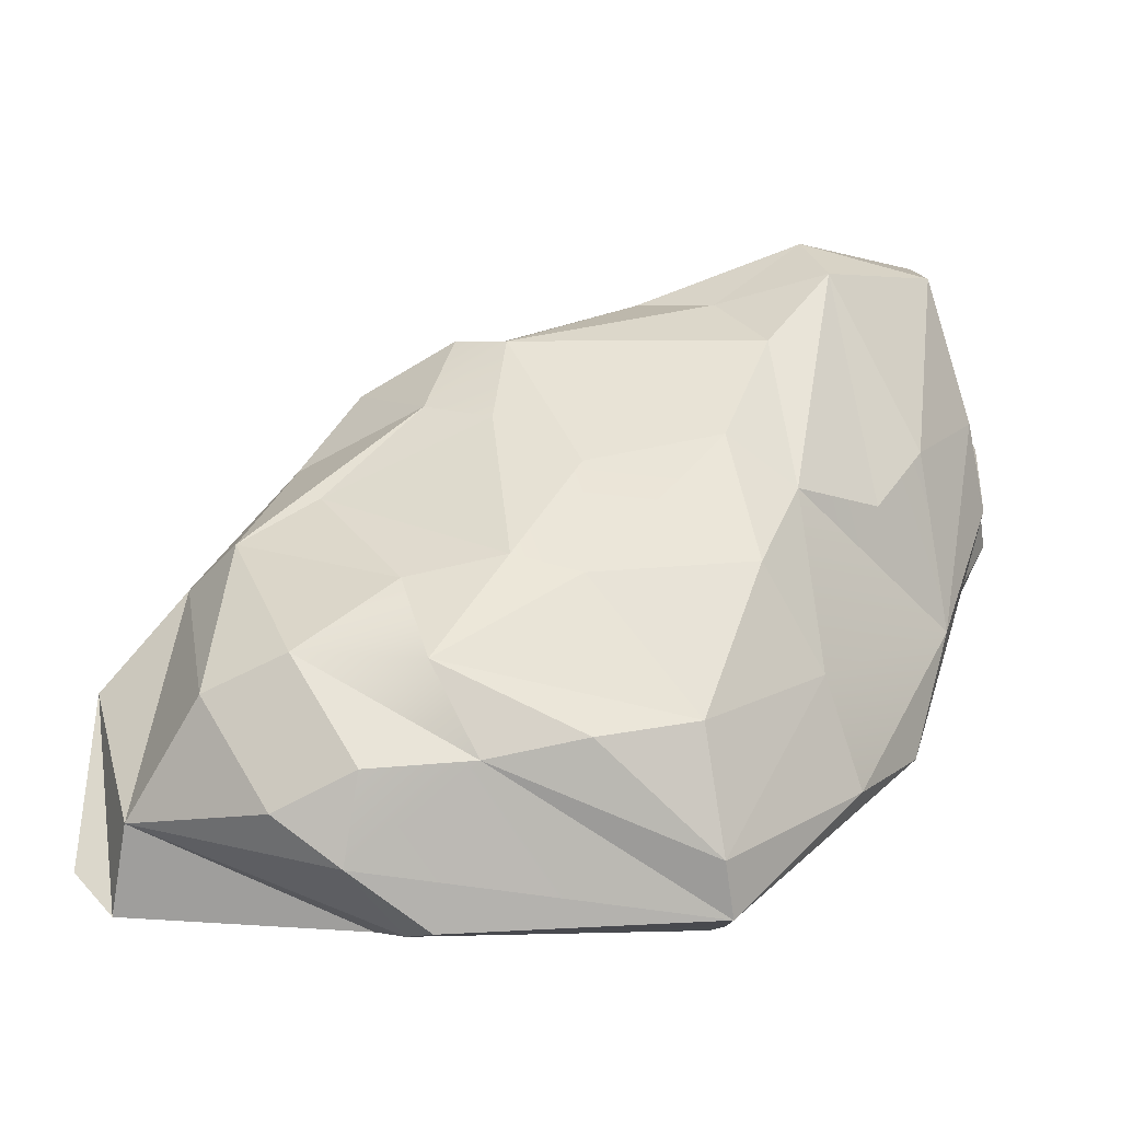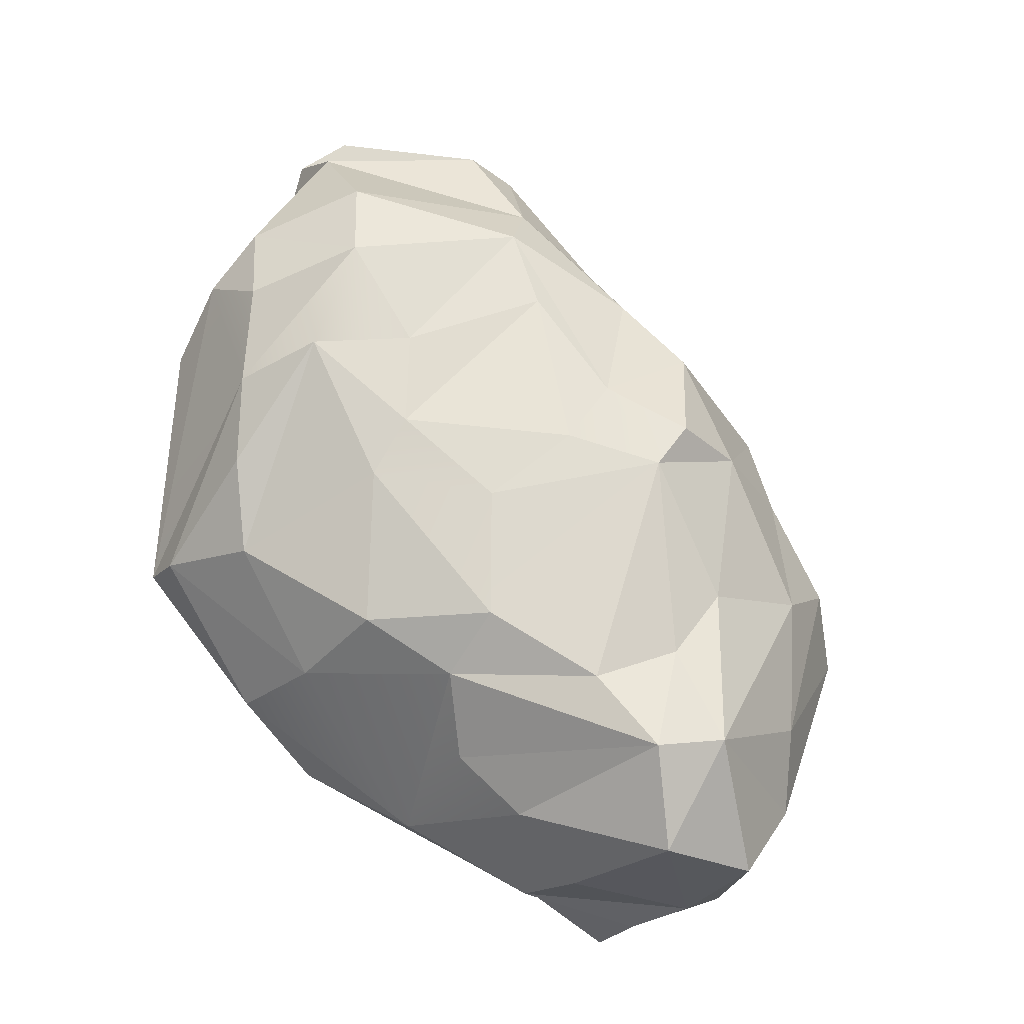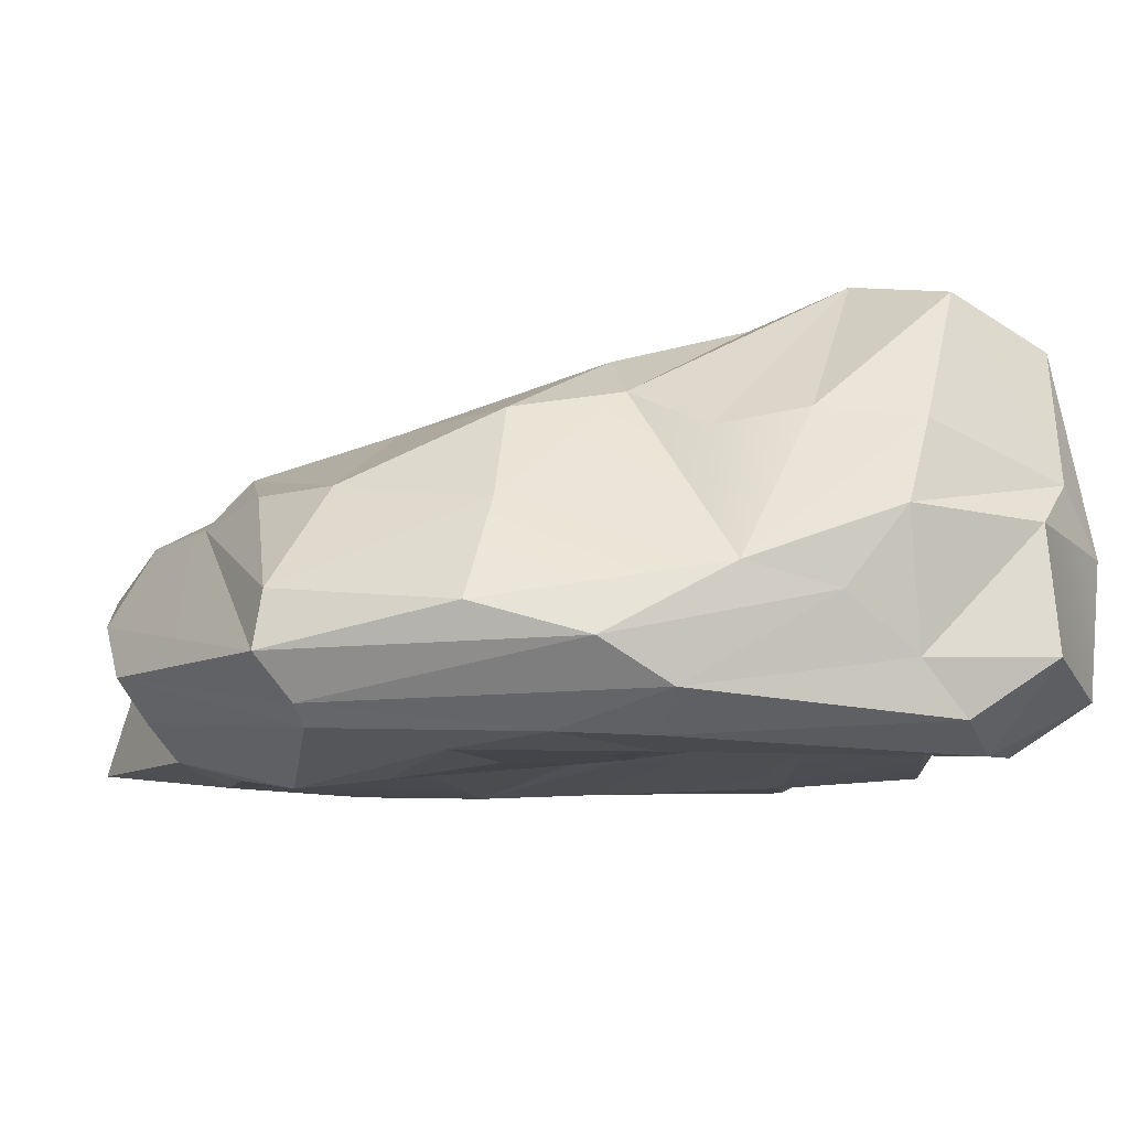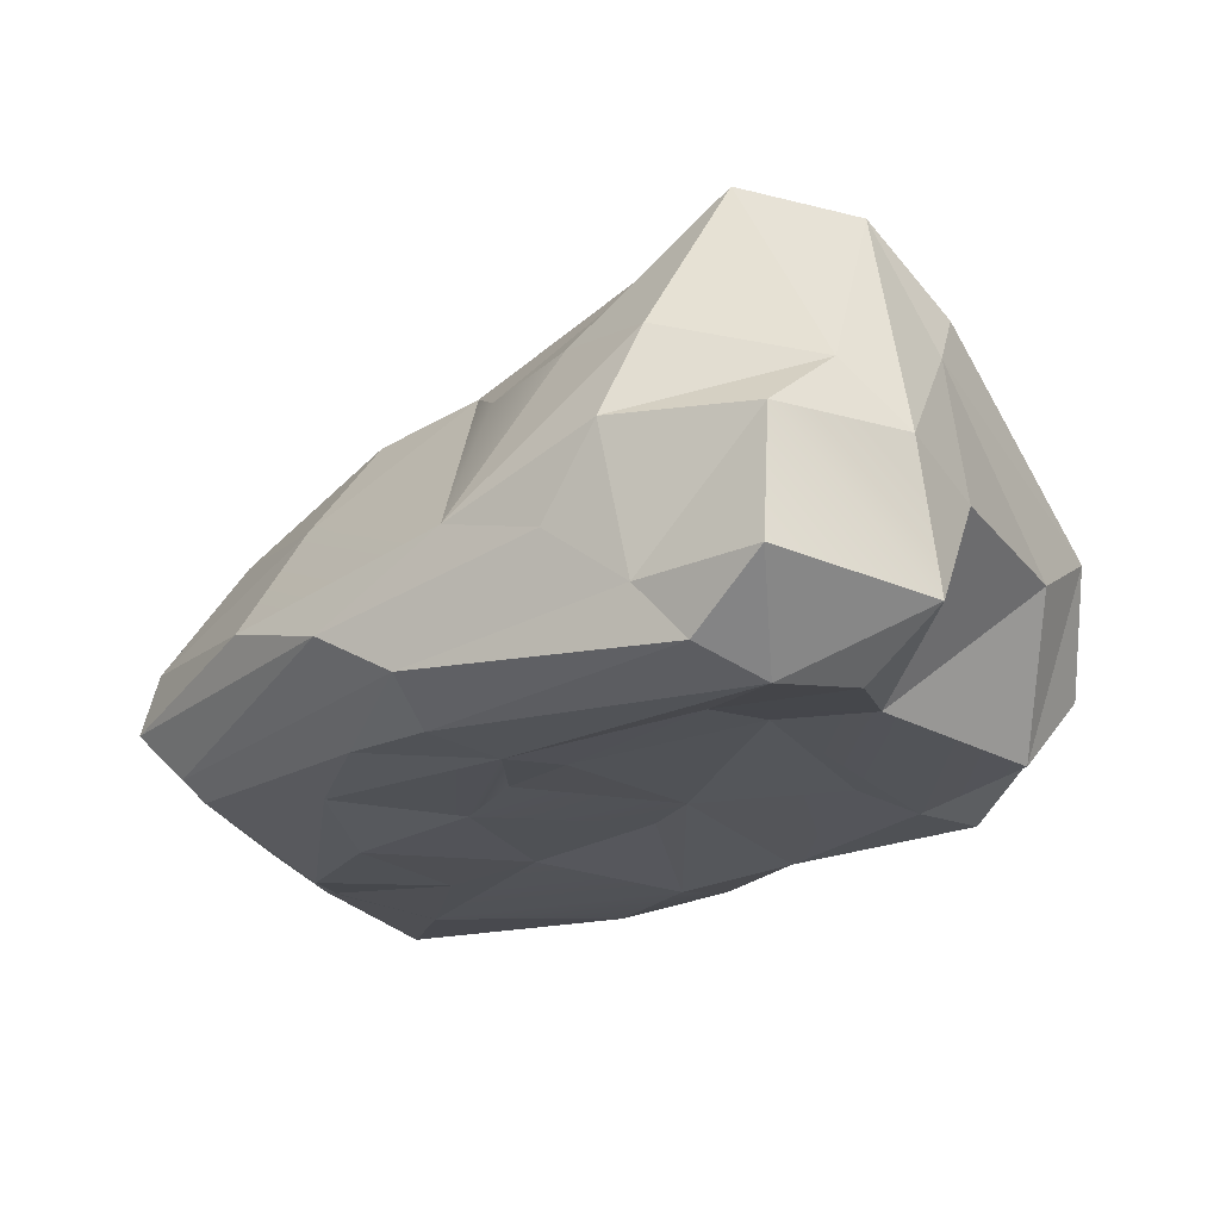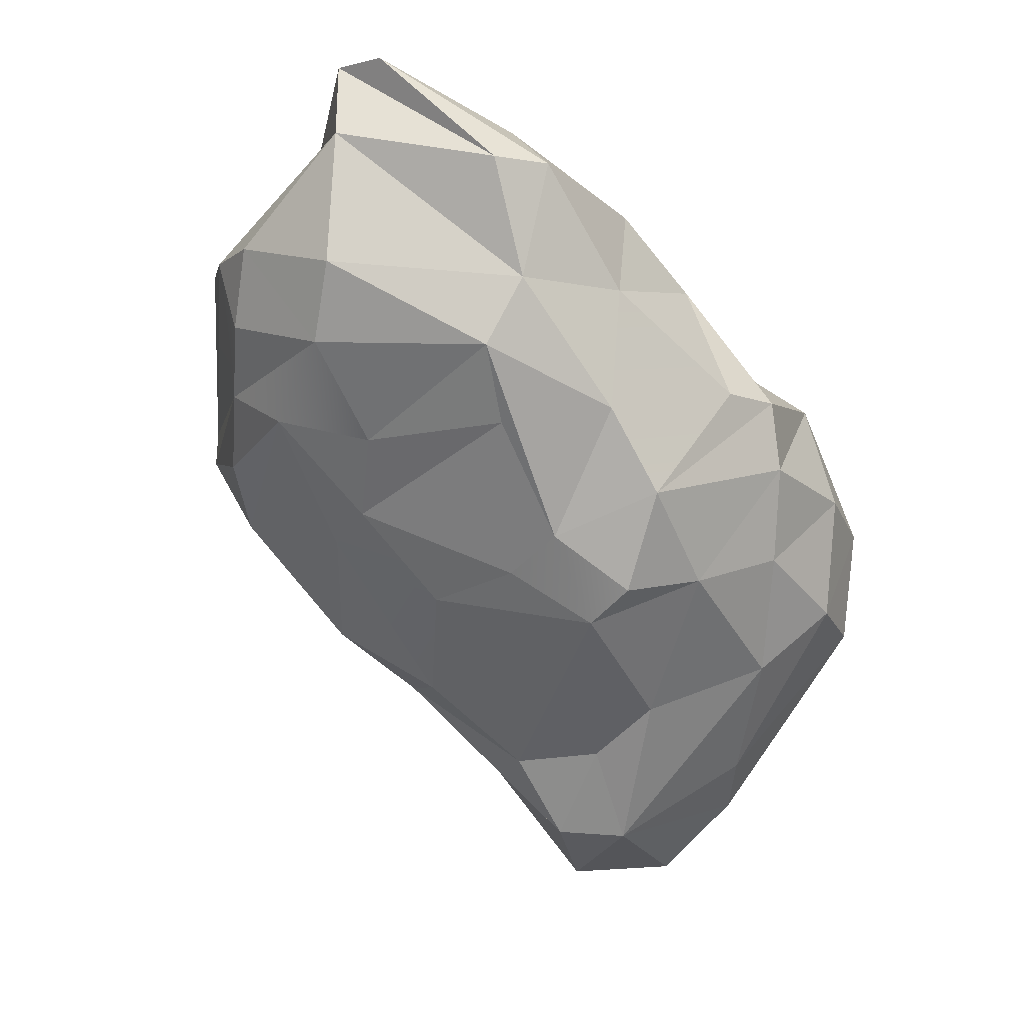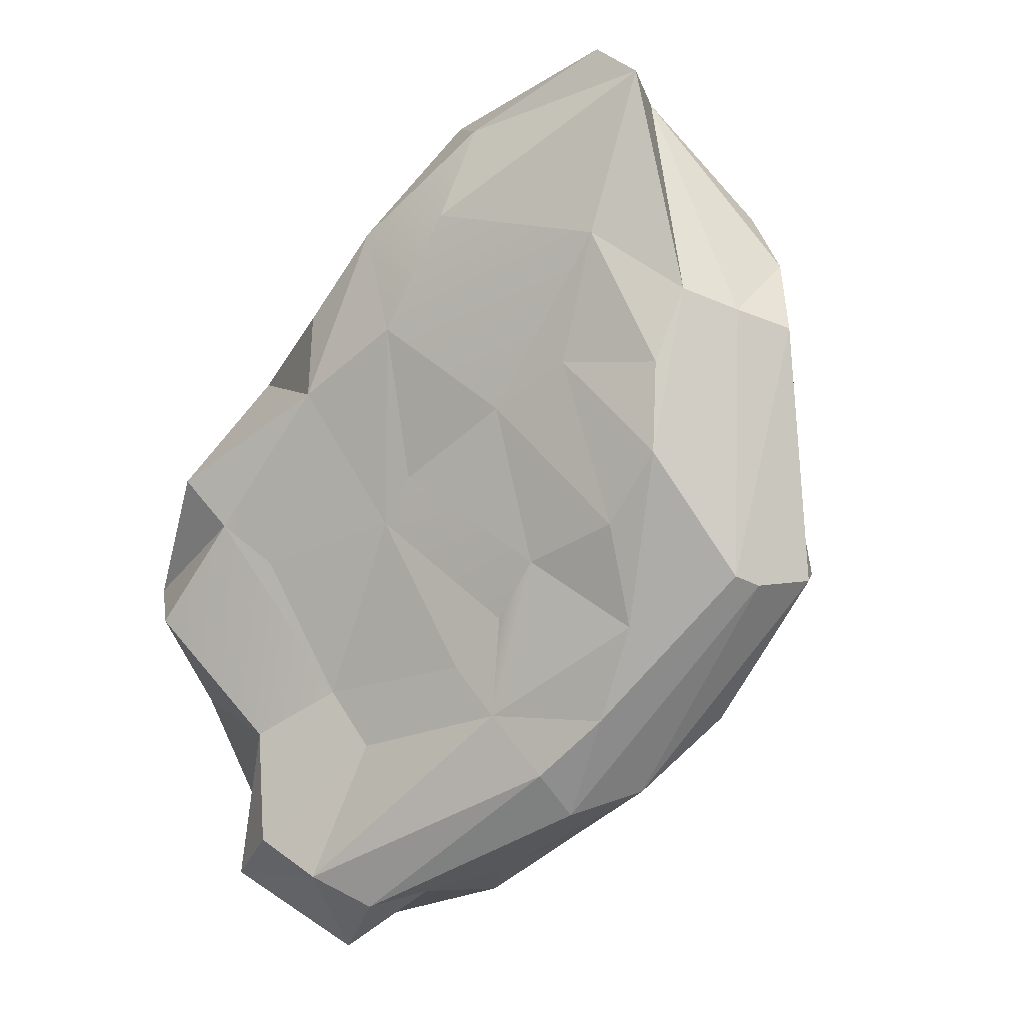
<metadata>
{"format":"obj","ext":"obj","renderer":"f3d","projection":"perspective","resolution":1024,"background":"white","views":[{"elev":32.6,"azim":78.2,"up":"+Y"},{"elev":-10.9,"azim":166.2,"up":"+Z"},{"elev":-10.9,"azim":140.5,"up":"+Y"},{"elev":-20.6,"azim":-176.4,"up":"+Y"},{"elev":45.1,"azim":-169.0,"up":"+Z"},{"elev":-0.1,"azim":24.9,"up":"+Z"}]}
</metadata>
<code>
g default
v 0.9529 0.09341 1.818
v 0.3101 0.6483 0.03098
v 1.752 -0.8805 -0.2916
v -1.765 -0.008595 -0.3514
v -1.184 -0.1949 -2.04
v -0.8149 1.04 -1.27
v -1.043 0.7274 -1.918
v -1.491 -0.9815 0.239
v -1.393 -0.3347 -1.69
v -1.311 0.2519 -1.705
v 1.388 -0.9604 1.175
v -0.7322 0.742 0.4167
v -1.271 -0.7845 -1.91
v 1.03 -0.4788 2.186
v 0.1635 -0.4437 -1.851
v -0.646 -0.693 -2.281
v 1.479 -0.1784 1.602
v -0.06805 -0.4961 2.136
v 1.689 -0.3513 1.331
v -0.02928 -0.01911 1.78
v -0.4863 -0.2843 1.547
v -0.4209 -0.8949 1.539
v 1.582 0.0884 0.2599
v 1.053 -0.6623 -1.36
v -0.6203 0.8615 -0.8024
v -0.1888 0.8816 -0.9444
v -0.3275 0.6403 0.6347
v -0.1052 0.6794 0.3567
v -1.863 -0.6535 -0.3717
v 1.284 -1.067 0.8093
v 1.3 -1.141 0.3634
v 1.133 -1.039 -0.5021
v 1.664 -0.9676 -0.2448
v 0.9632 -0.9985 -0.9763
v 0.638 -1.017 -1.265
v 0.7359 -0.8517 -1.477
v -0.3778 -0.9456 -2.011
v -0.1679 -0.6999 -1.95
v -0.6664 -0.1188 -2.195
v -0.05192 -0.08748 -2.02
v -0.912 0.08683 -2.099
v -0.2219 0.3018 -1.974
v 0.5465 -0.3414 -1.653
v 0.3965 0.2933 -1.325
v 0.09132 0.3667 -1.622
v -0.4583 1.053 -1.304
v -0.5446 0.9301 -1.825
v -0.892 0.7527 -0.4879
v -0.5557 0.812 0.2039
v -0.8214 0.4477 0.8591
v -1.076 0.4972 0.3043
v -1.455 0.3697 -0.4595
v -1.379 0.5064 -1.163
v -1.356 0.4527 -1.604
v -1.884 -0.2039 -0.7316
v -1.715 -0.3918 -1.006
v -1.646 -0.9654 -0.5274
v -1.065 -0.9273 -1.131
v -0.9859 -1.024 -1.683
v 0.3787 -1.034 -0.9694
v -0.6592 -1.058 -1.856
v -0.4133 -0.9166 -1.167
v -0.6424 -0.8727 -0.8937
v -0.984 -0.9505 -0.205
v -1.245 -0.995 -0.004983
v -0.2923 -0.929 0.0101
v -0.7196 -1.004 0.6957
v -1.319 -0.4131 0.7908
v -1.728 -0.4667 0.06162
v -1.411 -0.1654 0.5487
v -1.443 0.1117 0.1386
v -1.104 -0.2429 0.9746
v -0.5404 0.237 1.207
v 0.09934 0.278 1.562
v -0.003677 0.4063 1.164
v 0.7402 0.4841 0.4407
v 0.9019 0.452 0.1492
v 0.3319 0.7222 -0.6112
v 0.4968 0.5022 -0.9082
v 0.9242 0.4219 -0.629
v 1.175 -0.03805 -0.8628
v 1.425 -0.5107 -0.9844
v 1.945 -0.6826 -0.2711
v 1.83 -0.6374 0.9857
v 1.619 -0.8111 1.073
v 1.877 -0.4135 -0.2448
v 1.529 0.06309 -0.2288
v 1.212 0.3196 0.8785
v 1.554 0.0197 0.727
v 0.9898 0.2802 1.434
v 0.705 0.4013 0.9108
v -0.7786 -0.8485 1.115
v -0.1497 -0.9404 0.2499
v 0.3986 -0.9916 -0.4757
v 0.5916 -1.025 -0.1828
v 0.1488 -0.9864 -0.7309
v 1.059 -1.114 0.009351
v 0.7749 -1.039 0.8224
v 0.3858 -1 0.5994
v -0.2293 -1.031 1.022
v 0.9208 -1.02 1.47
v 0.06531 -0.9957 1.605
v 0.1759 -0.8179 2.06
v 0.8732 -0.8318 2.425
v 0.1856 -0.3783 2.233
v 1.116 -0.9088 2.281
v 1.506 0.01536 1.225
g Rock3_Low_Poly:Group1
f 50 70 68
f 47 45 42
f 41 39 5
f 7 6 47
f 7 47 41
f 70 8 68
f 5 9 10
f 50 27 12
f 40 15 38
f 14 19 17
f 31 85 11
f 14 17 1
f 13 61 59
f 19 107 17
f 1 20 14
f 17 107 90
f 18 20 21
f 103 18 22
f 3 24 83
f 3 36 24
f 26 25 49
f 26 49 78
f 78 49 2
f 28 49 27
f 27 49 12
f 28 2 49
f 2 28 76
f 5 10 7
f 101 11 106
f 30 101 98
f 101 30 11
f 11 30 31
f 31 32 33
f 32 34 33
f 33 34 3
f 3 34 36
f 34 35 36
f 36 37 38
f 36 38 15
f 38 16 39
f 39 40 38
f 40 39 41
f 40 41 42
f 42 41 47
f 42 43 40
f 43 24 15
f 15 40 43
f 15 24 36
f 43 82 24
f 43 42 45
f 45 44 43
f 43 44 79
f 46 79 44
f 44 45 46
f 46 45 47
f 47 6 46
f 6 25 46
f 48 25 6
f 48 49 25
f 12 51 50
f 49 51 12
f 51 49 48
f 51 48 52
f 52 71 51
f 53 4 52
f 52 6 53
f 54 53 6
f 7 54 6
f 7 10 54
f 10 55 54
f 53 55 4
f 53 54 55
f 55 56 57
f 29 65 8
f 65 29 57
f 58 57 56
f 58 59 62
f 13 16 61
f 61 16 37
f 37 35 61
f 35 60 61
f 60 62 61
f 61 62 59
f 62 63 58
f 63 64 65
f 63 65 58
f 58 65 57
f 64 63 66
f 65 64 67
f 67 64 66
f 65 67 8
f 8 67 68
f 67 92 68
f 70 69 8
f 69 70 71
f 69 71 4
f 71 70 51
f 70 50 51
f 68 72 50
f 68 92 72
f 72 92 21
f 21 20 73
f 21 73 72
f 72 73 50
f 20 74 73
f 73 74 27
f 73 27 50
f 74 75 27
f 75 74 91
f 27 75 28
f 75 91 76
f 75 76 28
f 76 91 88
f 76 88 77
f 78 2 77
f 77 2 76
f 77 80 78
f 78 79 26
f 79 46 26
f 81 79 80
f 82 43 81
f 81 43 79
f 82 83 24
f 3 83 84
f 3 84 33
f 33 84 85
f 85 84 19
f 85 19 14
f 14 11 85
f 84 83 19
f 86 89 83
f 87 23 86
f 81 86 82
f 86 81 87
f 81 80 87
f 80 77 87
f 87 88 23
f 23 88 89
f 89 86 23
f 89 90 107
f 17 90 1
f 90 74 1
f 74 90 91
f 91 90 88
f 88 90 89
f 74 20 1
f 87 77 88
f 86 83 82
f 107 19 89
f 89 19 83
f 79 78 80
f 67 22 92
f 92 22 21
f 67 100 22
f 66 100 67
f 100 66 93
f 95 99 93
f 93 66 95
f 95 66 94
f 94 66 96
f 96 60 94
f 62 96 63
f 62 60 96
f 34 32 60
f 32 95 60
f 60 95 94
f 60 35 34
f 32 97 95
f 97 31 98
f 97 98 99
f 99 95 97
f 100 93 99
f 99 101 100
f 100 101 102
f 100 102 22
f 22 102 103
f 103 102 106
f 106 104 103
f 104 105 18
f 18 103 104
f 104 106 105
f 105 20 18
f 105 106 14
f 14 20 105
f 101 106 102
f 101 99 98
f 30 98 31
f 32 31 97
f 96 66 63
f 35 37 36
f 16 38 37
f 16 13 39
f 39 13 5
f 13 9 5
f 59 58 13
f 55 10 56
f 9 56 10
f 9 58 56
f 55 57 29
f 29 4 55
f 29 69 4
f 6 52 48
f 71 52 4
f 46 25 26
f 33 85 31
f 69 29 8
f 7 41 5
f 22 18 21
f 14 106 11
f 58 9 13

</code>
